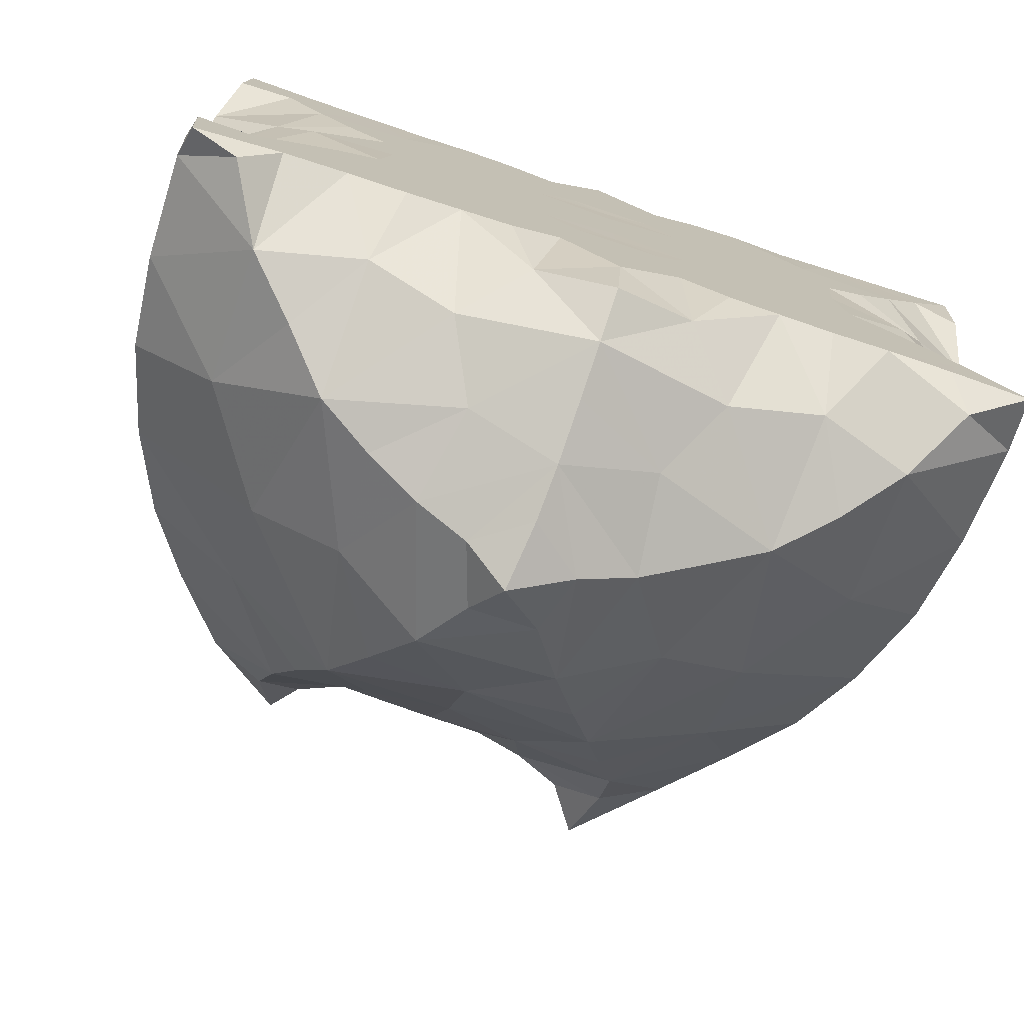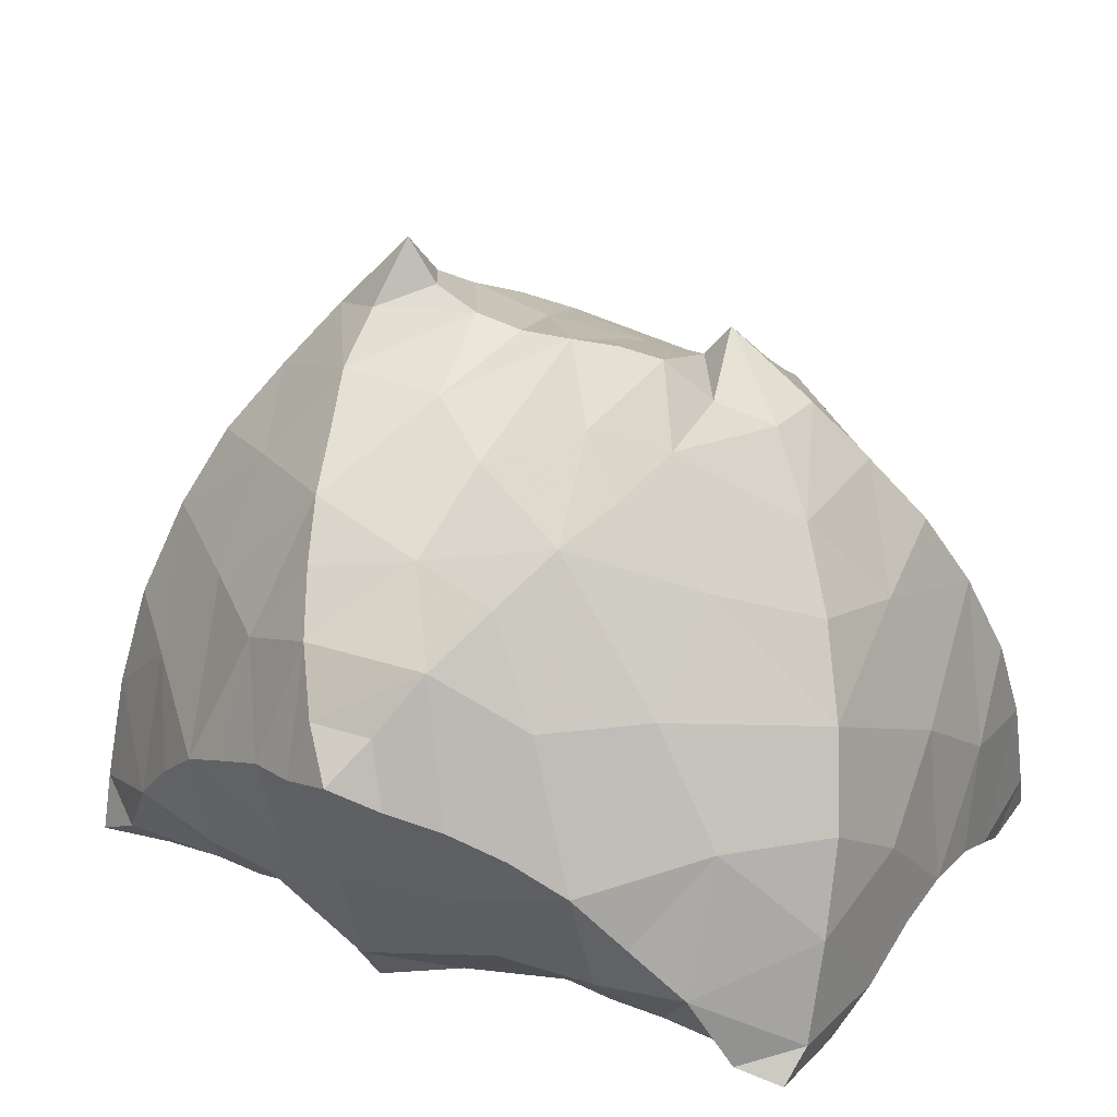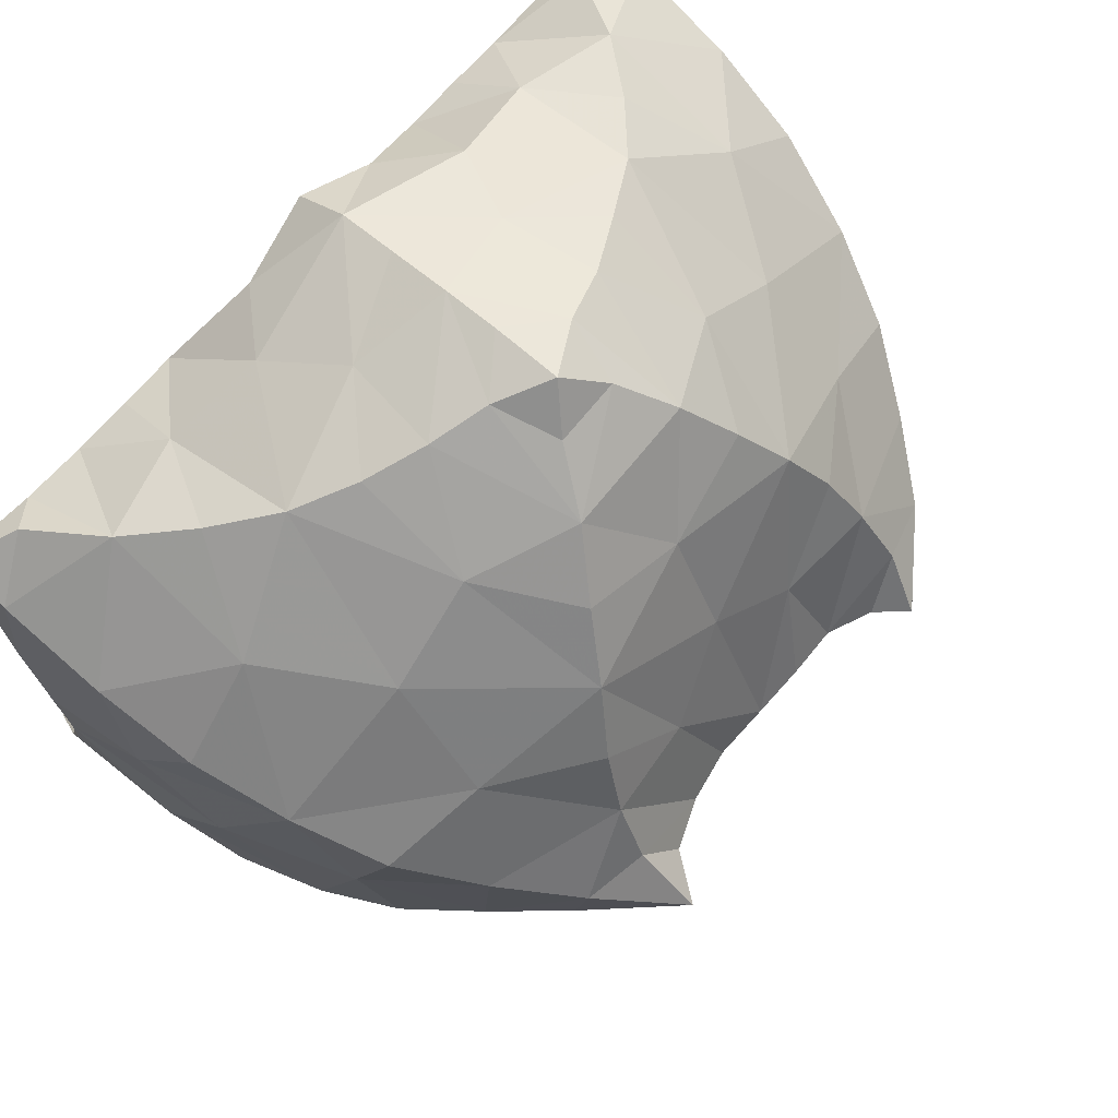
<metadata>
{"format":"obj","ext":"obj","renderer":"f3d","projection":"perspective","resolution":1024,"background":"white","views":[{"elev":-75.8,"azim":-18.1,"up":"+Z"},{"elev":28.1,"azim":-148.5,"up":"+Y"},{"elev":70.6,"azim":131.8,"up":"+Z"}]}
</metadata>
<code>
v  0.01857  0  0.3747
v  0.8623  0  0.5654
v  0.8353  0  -0.5685
v  -0.8407  0  -0.5733
v  -0.8418  0  0.5852
v  -0.3686  1.25  0.01392
v  0.349  1.307  -0.03739
v  0.2247  0  -0.07262
v  -0.1998  0  -0.02343
v  0.02147  0  -0.3453
v  -0.03389  0.5851  -0.9063
v  -0.005157  0.6436  0.8682
v  0.7729  0.703  -0.3006
v  0.8908  0.181  -0.007549
v  0.7841  0.7004  0.3071
v  0.5233  0  -0.1638
v  0.5209  0  0.1698
v  -0.7904  0.6853  0.2869
v  -0.8876  0.1514  0.006144
v  -0.7944  0.6566  -0.3193
v  -0.4974  0  -0.1468
v  -0.5014  0  0.1768
v  -0.2912  0.954  0.4703
v  -0.02397  1.156  -0.01419
v  0.2621  0.9865  0.4747
v  0.2584  0.9439  -0.5047
v  -0.286  0.9674  -0.4898
v  0.4348  0.4018  -0.7343
v  -0.003129  0.1163  -0.7702
v  0.3312  0  -0.5182
v  -0.3137  0  -0.5025
v  -0.4583  0.3858  -0.7311
v  -0.1361  0  -0.1556
v  -0.002632  0  0.01301
v  0.163  0  -0.1649
v  0.162  0  0.1662
v  -0.1471  0  0.1718
v  0.3345  0  0.5457
v  -0.008938  0.136  0.7936
v  0.4459  0.4251  0.731
v  -0.4521  0.413  0.7239
v  -0.316  0  0.5323
v  0.6089  1.003  -0.1348
v  0.8389  0.3253  -0.467
v  0.8849  0.09974  0.2729
v  0.6065  1.021  0.1313
v  0.356  0  -0.0688
v  0.6844  0  0.3273
v  -0.8563  0.3058  0.4598
v  -0.8748  0.06088  -0.2697
v  -0.6327  0.9727  -0.1588
v  -0.6531  0  -0.3028
v  -0.3363  0  0.07816
v  -0.3822  1.085  0.2225
v  0.1883  1.175  -0.03433
v  0.1178  0.8083  0.7046
v  0.3649  1.094  -0.2542
v  -0.1495  0.7794  -0.731
v  0.201  0.5101  -0.8111
v  0.005128  0  -0.573
v  0.5537  0.00018  -0.5252
v  -0.1123  0  -0.4401
v  -0.6623  0.1739  -0.6412
v  -0.1946  0  -0.07713
v  0.0834  0  0.008611
v  0.1007  0  -0.2423
v  0.2228  0  0.0879
v  -0.07534  0  0.243
v  0.1342  0  0.4754
v  -0.006253  0.3853  0.8423
v  0.6644  0.207  0.653
v  -0.2248  0.54  0.7915
v  -0.5438  0.000195  0.539
v  0.707  0.8595  -0.2159
v  0.8443  0.1131  -0.5276
v  0.8662  0.01476  0.4058
v  0.4884  1.163  0.05766
v  0.2747  0  -0.02868
v  0.7649  0  0.4296
v  -0.8562  0.09164  0.5272
v  -0.8514  0  -0.3982
v  -0.5253  1.115  -0.08414
v  -0.7387  0  -0.412
v  -0.2552  0  0.04613
v  -0.4016  1.16  0.1032
v  0.2847  1.215  -0.03295
v  0.05073  0.7049  0.7883
v  0.3745  1.18  -0.1324
v  -0.08175  0.6624  -0.8179
v  0.08832  0.536  -0.859
v  0.01105  0  -0.4403
v  0.6812  0  -0.537
v  -0.04749  0  -0.3728
v  -0.7441  0.02441  -0.5981
v  -0.1742  0  -0.02422
v  0.1363  0  0.004846
v  0.05775  0  -0.2771
v  0.2037  0  0.03757
v  -0.02788  0  0.2848
v  0.07382  0  0.3994
v  -0.006787  0.4998  0.8555
v  0.7568  0.05691  0.6072
v  -0.1156  0.5784  0.8313
v  -0.6754  0  0.5473
v  0.8758  0.103  -0.2867
v  0.858  0.3237  0.4601
v  0.6705  0  -0.3169
v  0.3642  0  0.05661
v  -0.6309  0.9905  0.1161
v  -0.8749  0.07377  0.2854
v  -0.8584  0.2795  -0.4627
v  -0.3369  0  -0.04358
v  -0.6574  0  0.3266
v  -0.1581  0.7938  0.7008
v  -0.2297  1.153  -0.001093
v  0.3518  1.119  0.2123
v  0.1274  0.767  -0.7362
v  -0.3875  1.091  -0.2449
v  0.6463  0.1995  -0.6452
v  -0.01043  0.3441  -0.8419
v  0.1339  0  -0.4536
v  -0.5412  0  -0.509
v  -0.2335  0.4999  -0.8084
v  -0.07024  0  -0.2352
v  -0.07732  0  0.006734
v  0.2123  0  -0.08445
v  0.1006  0  0.242
v  -0.1905  0  0.1051
v  0.5666  0.001415  0.5385
v  0.003565  0  0.6073
v  0.211  0.543  0.7997
v  -0.6557  0.1924  0.6457
v  -0.1153  0  0.4663
v  0.5021  1.141  -0.06937
v  0.8221  0.5153  -0.3904
v  0.8918  0.1612  0.1336
v  0.7147  0.8743  0.2215
v  0.4433  0  -0.1084
v  0.6024  0  0.232
v  -0.8399  0.498  0.3761
v  -0.8859  0.1315  -0.1331
v  -0.7226  0.8269  -0.2392
v  -0.579  0  -0.2162
v  -0.4202  0  0.1183
v  -0.3481  1.017  0.3453
v  0.08593  1.154  -0.02414
v  0.1951  0.9002  0.5953
v  0.3103  1.02  -0.3787
v  -0.2202  0.8759  -0.6132
v  0.3159  0.4576  -0.7729
v  0.001942  0.02108  -0.7058
v  0.4388  0  -0.5313
v  -0.211  0  -0.4923
v  -0.5581  0.2785  -0.6846
v  -0.1517  0  -0.09954
v  0.033  0  0.01369
v  0.1392  0  -0.2081
v  0.1763  0  0.1094
v  -0.1195  0  0.2061
v  0.2327  0  0.5299
v  -0.008121  0.2554  0.8149
v  0.5568  0.3235  0.69
v  -0.3368  0.4791  0.7564
v  -0.4271  0.001761  0.5425
v  0.322  1.058  0.345
v  0.3646  1.188  0.08844
v  -0.127  1.158  0.000306
v  -0.2266  0.8779  0.5883
v  -0.08445  0.6993  0.7908
v  -0.5847  0  0.2437
v  -0.4084  0  -0.0882
v  -0.2529  0  -0.01337
v  -0.8433  0.4705  -0.3967
v  -0.8581  0.06704  -0.5158
v  -0.8859  0.1352  0.1448
v  -0.85  0  0.4176
v  -0.7239  0.8477  0.1985
v  -0.5344  1.118  0.04563
v  0.4451  0  0.1057
v  0.2818  0  0.0223
v  0.6029  0  -0.2348
v  0.835  0.5165  0.3876
v  0.8657  0.1092  0.5163
v  0.886  0.1626  -0.1469
v  0.8499  0.01547  -0.4156
v  0.05412  0.6597  -0.8256
v  0.1956  0.8604  -0.624
v  -0.3453  1.029  -0.3658
v  0.5446  0.3097  -0.6868
v  -0.006264  0.223  -0.8035
v  0.07376  0  -0.3806
v  0.2303  0  -0.5054
v  -0.6681  0  -0.5176
v  -0.4227  0  -0.5116
v  -0.3452  0.4501  -0.7661
v  -0.02427  0  -0.2749
v  -0.1102  0  -0.1965
v  -0.03602  0  0.01179
v  0.1912  0  -0.03501
v  0.175  0  -0.111
v  0.05668  0  0.2861
v  0.1362  0  0.2052
v  -0.1574  0  0.1236
v  0.6933  0  0.5407
v  0.4508  0.004512  0.5493
v  -0.003444  0.03001  0.7348
v  0.09839  0.5805  0.8333
v  0.3283  0.4927  0.764
v  -0.5585  0.312  0.682
v  -0.2172  0  0.5164
v  0.748  0  -0.4239
v  -0.7386  0  0.4334
v  -0.3221  1.189  -0.006109
v  -0.4095  1.156  -0.1266
v  0.7288  0.06057  -0.5977
v  -0.01702  0.4517  -0.8708
v  -0.1258  0.532  -0.8514
v  -0.1155  0  0.01051
v  -0.1733  0  0.05883
v  0.009797  0  0.4682
v  -0.7334  0.05191  0.6023
v  -0.04916  0  0.3959
v  -0.2744  0.1799  0.7131
v  0.8453  0.5375  -0.0025
v  0.6721  0.01765  0.002006
v  -0.8533  0.5032  -0.008375
v  -0.6498  0.006161  0.01124
v  -0.01093  1.03  0.314
v  -0.01742  1.017  -0.3426
v  0.5012  0.7047  -0.52
v  0.2687  0.1696  -0.7026
v  -0.2709  0.1627  -0.6928
v  -0.5236  0.6872  -0.529
v  -0.3089  0  -0.2737
v  0.009136  0  -0.1068
v  0.1807  0.3155  -0.7745
v  0.3251  0  -0.284
v  0.006752  0  0.1195
v  0.3378  0  0.2996
v  0.275  0.1865  0.7184
v  0.5097  0.7296  0.5156
v  -0.01559  0.8999  -0.5621
v  -0.5225  0.7017  0.497
v  -0.3154  0  0.2984
v  0.1053  0  0.09116
v  -0.01481  0.9205  0.5317
v  0.5065  0.9009  -0.3445
v  -0.3398  0.6741  -0.6664
v  0.4664  0.1526  0.6516
v  0.2073  0  0.3666
v  0.7453  0.8013  0.002906
v  -0.4558  0  -0.3403
v  -0.1533  0.04787  -0.6321
v  -0.0803  0  -0.07439
v  -0.7309  0.03765  -0.1426
v  0.1473  1.078  -0.2334
v  -0.3005  0  0.1783
v  -0.4741  0  0.004524
v  -0.8777  0.3593  0.2044
v  0.006161  0.000975  0.1938
v  -0.1832  1.071  0.2035
v  -0.7519  0.7766  -0.01885
v  0.01201  0.000574  -0.1907
v  -0.5281  0.8803  -0.3531
v  0.32  0  0.1694
v  0.1625  0.05477  0.6679
v  0.5181  0.9204  0.3339
v  0.8689  0.3869  -0.2129
v  -0.8764  0.3479  -0.2094
v  -0.7322  0.0381  0.1614
v  0.156  1.093  0.1925
v  -0.5339  0.8856  0.321
v  -0.1837  1.076  -0.2175
v  0.6504  0.4894  -0.5458
v  0.317  0.6845  -0.6634
v  0.4729  0  -0.352
v  0.4585  0.1388  -0.6467
v  0.1608  0.04632  -0.6427
v  -0.4524  0.1262  -0.6316
v  -0.1952  0.31  -0.772
v  -0.6706  0.4583  -0.5521
v  -0.1839  0  -0.3441
v  -0.2925  0  -0.1556
v  0.09916  0  -0.07081
v  0.3103  0  -0.1652
v  0.2018  0  -0.3521
v  -0.08259  0  0.09326
v  0.4871  0  0.3699
v  0.1854  0.3414  0.7808
v  0.3188  0.7162  0.6521
v  0.6627  0.5048  0.5477
v  -0.669  0.4846  0.5341
v  -0.342  0.6983  0.6377
v  -0.4626  0  0.3648
v  -0.1861  0  0.3601
v  0.5061  0  -0.002711
v  0.7501  0.049  0.1572
v  0.7449  0.05038  -0.1565
v  0.8741  0.3865  0.2041
v  -0.16  0.04752  0.656
v  -0.4595  0.1444  0.6512
v  -0.1964  0.3425  0.7764
v  0.004464  0.1859  -0.415
v  0.4869  0.4046  -0.03194
v  0.2051  0.3298  0.3483
v  -0.2519  0.1987  0.01106
v  -0.1781  0.6936  0.1986
v  0.2671  0.1991  0.003716
v  -0.4531  0.4115  0.04194
v  0.2142  0.7748  0.2234
v  -0.5849  0.2799  0.3485
v  -0.007012  0.5828  0.5568
v  -0.003029  0.5155  -0.3207
v  0.31  0.501  0.4312
v  0.1594  0.1814  0.1659
v  -0.005097  0.5678  -0.5808
v  0.3795  0.9001  0.02838
v  -0.3747  0.8523  -0.01338
v  0.006548  0.173  0.4275
v  0.5887  0.2982  0.3506
v  0.1102  0.5348  0.102
v  0.3261  0.2752  -0.377
v  -0.2828  0.3249  -0.2801
v  -0.5281  0.6055  0.1516
v  -0.03472  0.337  -0.5834
v  -0.2043  0.7233  -0.4006
v  -0.3944  0.1852  -0.1355
v  -0.1496  0.1885  0.1705
v  -0.03511  0.3458  0.5968
v  -0.2557  0.2762  0.4212
v  0.2102  0.7775  -0.2504
v  0.4247  0.2317  -0.1341
v  -0.08215  0.8939  -0.04583
v  -0.3689  0.4184  -0.4517
v  0.4698  0.1987  0.2182
v  -0.04088  0.1937  0.01503
v  -0.3972  0.2425  0.1788
v  -0.5618  0.6407  -0.1552
v  -0.1377  0.1822  -0.1497
v  -0.2775  0.4818  0.5265
v  0.203  0.1844  -0.1711
v  0.551  0.6689  0.1439
v  -0.6114  0.2417  -0.3617
v  0.6095  0.2639  -0.3625
v  0.2548  0.4538  -0.5424
v  -0.2422  0.584  -0.08958
v  -0.2009  0.4762  0.2395
v  0.09395  0.3893  0.001551
v  0.4974  0.5771  -0.2466
v  0.2069  0.4364  -0.1673
f 241 15 291
f 200 126 285
f 228 25 246
f 164 73 301
f 147 25 290
f 48 139 288
f 25 147 246
f 74 43 247
f 7 88 134
f 149 27 248
f 219 53 128
f 15 224 299
f 227 22 258
f 19 175 270
f 76 2 183
f 125 95 218
f 103 72 114
f 228 24 271
f 195 123 248
f 20 173 281
f 35 200 285
f 59 120 236
f 31 153 253
f 241 25 267
f 33 234 283
f 189 119 274
f 230 13 247
f 229 27 242
f 31 194 252
f 16 225 298
f 52 143 252
f 110 80 176
f 40 208 290
f 211 61 107
f 235 35 263
f 206 39 266
f 32 232 280
f 75 119 215
f 10 97 191
f 226 18 259
f 37 203 257
f 113 170 270
f 43 77 134
f 20 142 262
f 13 74 247
f 22 170 294
f 5 80 221
f 225 16 296
f 95 64 112
f 23 168 293
f 233 27 264
f 222 68 133
f 40 241 291
f 28 189 274
f 150 28 275
f 34 156 284
f 30 231 278
f 149 58 242
f 213 6 214
f 29 190 280
f 130 100 220
f 240 40 249
f 218 9 219
f 21 171 283
f 27 188 264
f 120 190 236
f 226 19 269
f 28 231 277
f 228 23 261
f 2 102 183
f 16 237 285
f 224 15 251
f 36 202 250
f 203 37 287
f 168 23 246
f 15 182 291
f 223 41 302
f 134 57 43
f 117 187 242
f 27 229 273
f 159 37 295
f 105 75 185
f 65 156 245
f 177 18 262
f 107 181 298
f 210 42 300
f 98 67 108
f 238 36 245
f 35 157 263
f 2 76 79
f 3 75 215
f 81 4 174
f 14 225 297
f 23 228 246
f 148 57 256
f 185 3 211
f 153 31 282
f 4 81 83
f 67 65 245
f 178 51 82
f 18 177 272
f 148 26 247
f 7 77 166
f 119 61 215
f 203 128 257
f 14 184 298
f 42 244 294
f 7 86 88
f 27 233 248
f 21 143 255
f 232 32 279
f 16 181 276
f 83 122 193
f 216 11 217
f 155 64 254
f 74 13 251
f 123 195 280
f 10 91 93
f 198 34 254
f 172 53 84
f 234 33 282
f 38 240 249
f 99 1 201
f 129 71 204
f 147 56 246
f 38 239 250
f 8 78 199
f 8 96 98
f 34 238 245
f 139 17 288
f 39 161 289
f 13 224 251
f 163 72 302
f 80 132 221
f 217 58 123
f 12 87 207
f 12 101 103
f 209 41 301
f 184 14 268
f 39 206 300
f 21 234 252
f 23 243 272
f 162 71 249
f 29 151 278
f 225 14 298
f 192 121 286
f 176 5 212
f 186 58 89
f 182 15 299
f 43 46 77
f 25 165 267
f 36 158 245
f 42 210 295
f 76 45 79
f 45 48 79
f 77 7 134
f 151 29 253
f 4 94 174
f 231 28 236
f 34 235 254
f 124 66 196
f 81 50 83
f 50 52 83
f 225 17 297
f 90 59 117
f 51 142 264
f 154 63 279
f 37 244 295
f 220 1 222
f 88 57 134
f 86 55 88
f 55 57 88
f 4 83 193
f 122 63 193
f 118 188 273
f 40 162 249
f 232 31 253
f 177 109 272
f 178 85 54
f 100 127 201
f 91 60 93
f 60 62 93
f 141 19 255
f 100 69 127
f 158 67 245
f 208 131 290
f 35 237 286
f 69 160 250
f 194 31 279
f 189 28 277
f 96 65 98
f 65 67 98
f 30 192 286
f 132 73 221
f 232 29 280
f 58 117 242
f 162 40 291
f 187 26 242
f 43 74 251
f 215 61 92
f 101 70 103
f 70 72 103
f 234 31 252
f 38 205 288
f 133 210 300
f 44 75 105
f 183 102 71
f 75 3 185
f 135 44 268
f 143 21 252
f 211 92 61
f 82 6 178
f 108 47 180
f 79 129 204
f 109 51 178
f 49 80 110
f 174 94 63
f 80 5 176
f 67 158 265
f 146 24 256
f 112 53 172
f 86 7 166
f 212 104 73
f 234 21 283
f 114 56 169
f 54 85 115
f 238 37 260
f 77 46 116
f 71 162 291
f 144 22 257
f 117 58 186
f 24 229 256
f 82 51 118
f 27 149 242
f 75 44 119
f 59 90 120
f 191 97 66
f 193 63 94
f 192 30 278
f 152 61 277
f 83 52 122
f 34 198 287
f 217 89 58
f 126 200 284
f 93 62 124
f 64 95 125
f 181 16 298
f 199 78 47
f 128 203 287
f 29 231 236
f 127 68 201
f 244 42 295
f 219 84 53
f 165 25 271
f 79 48 129
f 69 100 130
f 22 244 257
f 207 87 56
f 209 132 292
f 224 13 268
f 80 49 132
f 239 36 250
f 222 99 68
f 30 237 276
f 223 42 301
f 121 60 191
f 28 230 275
f 21 227 258
f 19 226 259
f 77 116 166
f 201 68 99
f 183 71 106
f 36 238 260
f 131 70 207
f 131 208 289
f 3 92 211
f 41 243 293
f 226 20 262
f 144 53 258
f 197 33 263
f 78 8 180
f 196 66 97
f 153 62 253
f 175 19 259
f 174 63 111
f 22 144 258
f 87 12 169
f 13 230 274
f 181 107 276
f 26 230 247
f 84 9 172
f 230 26 275
f 93 124 196
f 229 24 273
f 231 29 278
f 91 10 191
f 191 66 121
f 17 179 265
f 62 153 282
f 24 228 261
f 18 243 292
f 126 65 199
f 64 155 283
f 195 32 280
f 154 32 281
f 199 47 126
f 23 145 261
f 240 38 266
f 138 47 296
f 142 20 264
f 28 150 236
f 180 47 78
f 160 69 266
f 167 24 261
f 204 71 102
f 207 56 131
f 26 229 242
f 210 133 295
f 39 223 302
f 160 38 250
f 243 41 292
f 169 56 87
f 170 113 294
f 156 34 245
f 200 35 284
f 244 37 257
f 116 55 166
f 55 86 166
f 142 51 262
f 121 192 278
f 63 154 281
f 103 114 169
f 12 103 169
f 18 226 262
f 188 27 273
f 82 118 214
f 140 49 259
f 95 112 172
f 9 95 172
f 170 22 270
f 229 26 256
f 26 148 256
f 111 50 174
f 50 81 174
f 116 165 271
f 202 36 260
f 159 68 260
f 18 140 259
f 157 66 263
f 178 54 109
f 6 85 178
f 37 159 260
f 139 48 297
f 98 108 180
f 8 98 180
f 33 235 263
f 89 11 186
f 115 85 213
f 14 136 299
f 224 14 299
f 106 45 183
f 45 76 183
f 106 182 299
f 173 20 269
f 111 173 269
f 90 117 186
f 11 90 186
f 26 187 275
f 24 167 273
f 158 36 265
f 233 32 248
f 32 195 248
f 59 150 275
f 30 152 277
f 231 30 277
f 10 93 196
f 96 8 199
f 60 91 191
f 235 33 254
f 33 155 254
f 94 4 193
f 20 233 264
f 29 232 253
f 205 38 249
f 36 239 265
f 239 17 265
f 97 10 196
f 227 21 255
f 155 33 283
f 19 227 255
f 143 52 255
f 2 79 204
f 101 12 207
f 65 96 199
f 190 29 236
f 150 59 236
f 1 100 201
f 15 137 251
f 145 54 261
f 171 21 258
f 39 240 266
f 38 160 266
f 102 2 204
f 15 241 267
f 208 40 289
f 137 15 267
f 46 137 267
f 212 73 113
f 5 104 212
f 70 101 207
f 14 224 268
f 13 135 268
f 72 163 293
f 179 17 296
f 20 226 269
f 19 141 269
f 107 105 211
f 105 185 211
f 113 110 212
f 110 176 212
f 85 6 213
f 6 82 214
f 118 115 214
f 115 213 214
f 92 3 215
f 120 90 216
f 90 11 216
f 11 89 217
f 123 120 217
f 120 216 217
f 95 9 218
f 9 84 219
f 128 125 219
f 125 218 219
f 100 1 220
f 221 73 104
f 104 5 221
f 1 99 222
f 133 130 222
f 130 220 222
f 41 163 302
f 161 39 302
f 42 164 301
f 41 223 301
f 223 39 300
f 42 223 300
f 17 139 297
f 136 14 297
f 227 19 270
f 22 227 270
f 24 146 271
f 25 228 271
f 243 18 272
f 145 23 272
f 230 28 274
f 135 13 274
f 237 16 276
f 152 30 276
f 32 154 279
f 31 232 279
f 233 20 281
f 32 233 281
f 31 234 282
f 33 197 282
f 35 235 284
f 235 34 284
f 237 35 285
f 138 16 285
f 237 30 286
f 157 35 286
f 238 34 287
f 37 238 287
f 239 38 288
f 17 239 288
f 40 240 289
f 240 39 289
f 241 40 290
f 25 241 290
f 140 18 292
f 41 209 292
f 243 23 293
f 163 41 293
f 244 22 294
f 164 42 294
f 16 138 296
f 17 225 296
f 56 114 246
f 114 168 246
f 43 57 247
f 57 148 247
f 123 58 248
f 58 149 248
f 71 129 249
f 129 205 249
f 127 69 250
f 202 127 250
f 137 46 251
f 46 43 251
f 122 52 252
f 194 122 252
f 62 60 253
f 60 151 253
f 64 125 254
f 125 198 254
f 52 50 255
f 50 141 255
f 57 55 256
f 55 146 256
f 128 53 257
f 53 144 257
f 53 112 258
f 112 171 258
f 49 110 259
f 110 175 259
f 68 127 260
f 127 202 260
f 54 115 261
f 115 167 261
f 51 109 262
f 109 177 262
f 66 124 263
f 124 197 263
f 188 118 264
f 118 51 264
f 108 67 265
f 179 108 265
f 69 130 266
f 130 206 266
f 165 116 267
f 116 46 267
f 44 105 268
f 105 184 268
f 141 50 269
f 50 111 269
f 175 110 270
f 110 113 270
f 146 55 271
f 55 116 271
f 54 145 272
f 109 54 272
f 167 115 273
f 115 118 273
f 119 44 274
f 44 135 274
f 117 59 275
f 187 117 275
f 107 61 276
f 61 152 276
f 61 119 277
f 119 189 277
f 151 60 278
f 60 121 278
f 63 122 279
f 122 194 279
f 190 120 280
f 120 123 280
f 173 111 281
f 111 63 281
f 124 62 282
f 197 124 282
f 112 64 283
f 171 112 283
f 156 65 284
f 65 126 284
f 126 47 285
f 47 138 285
f 121 66 286
f 66 157 286
f 198 125 287
f 125 128 287
f 129 48 288
f 205 129 288
f 161 70 289
f 70 131 289
f 131 56 290
f 56 147 290
f 182 106 291
f 106 71 291
f 132 49 292
f 49 140 292
f 114 72 293
f 168 114 293
f 113 73 294
f 73 164 294
f 133 68 295
f 68 159 295
f 47 108 296
f 108 179 296
f 48 45 297
f 45 136 297
f 184 105 298
f 105 107 298
f 136 45 299
f 45 106 299
f 206 130 300
f 130 133 300
f 73 132 301
f 132 209 301
f 72 70 302
f 70 161 302

</code>
